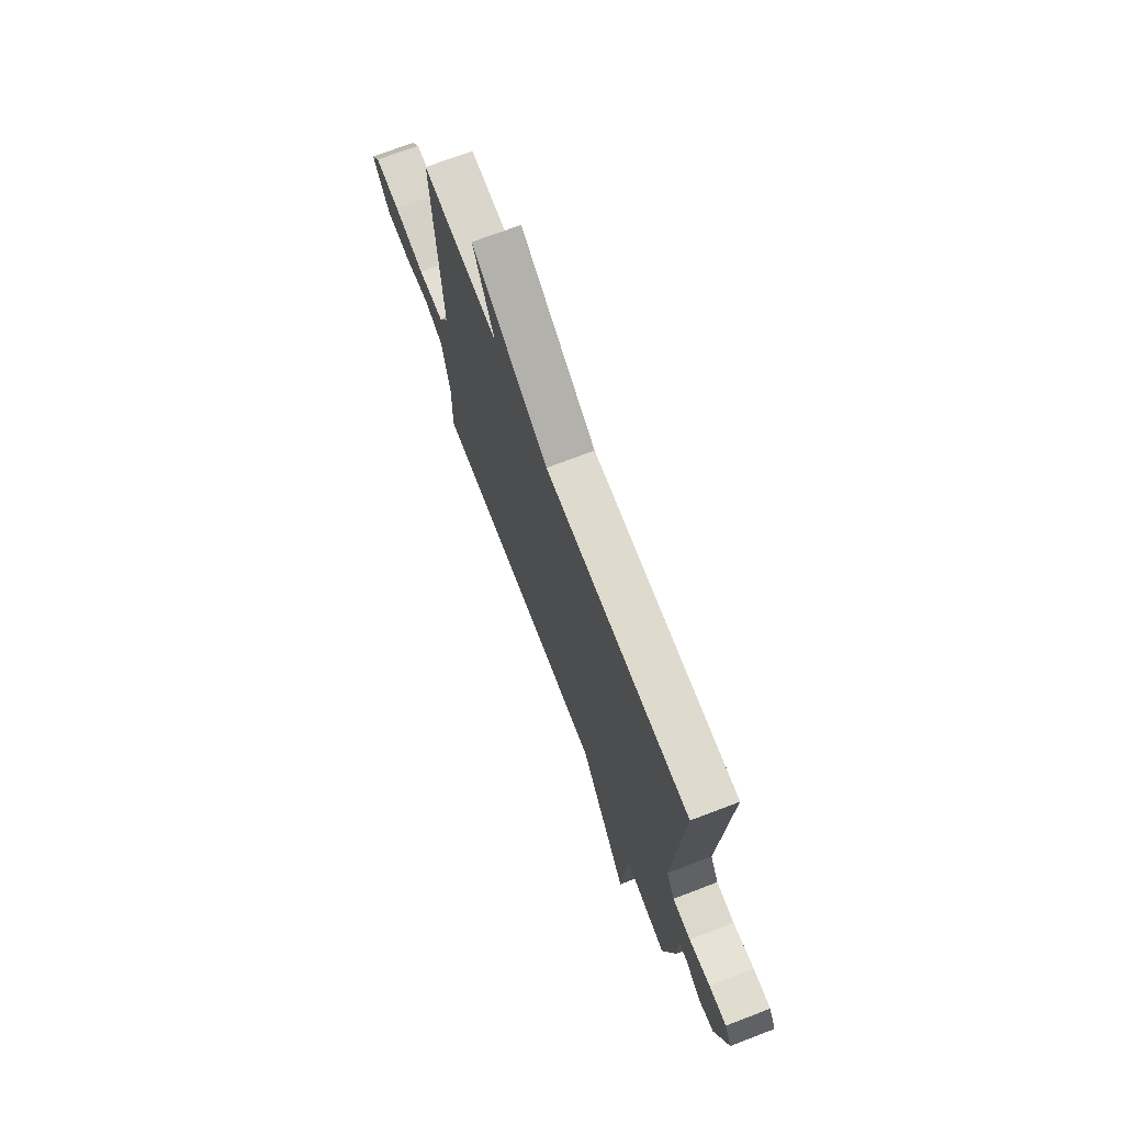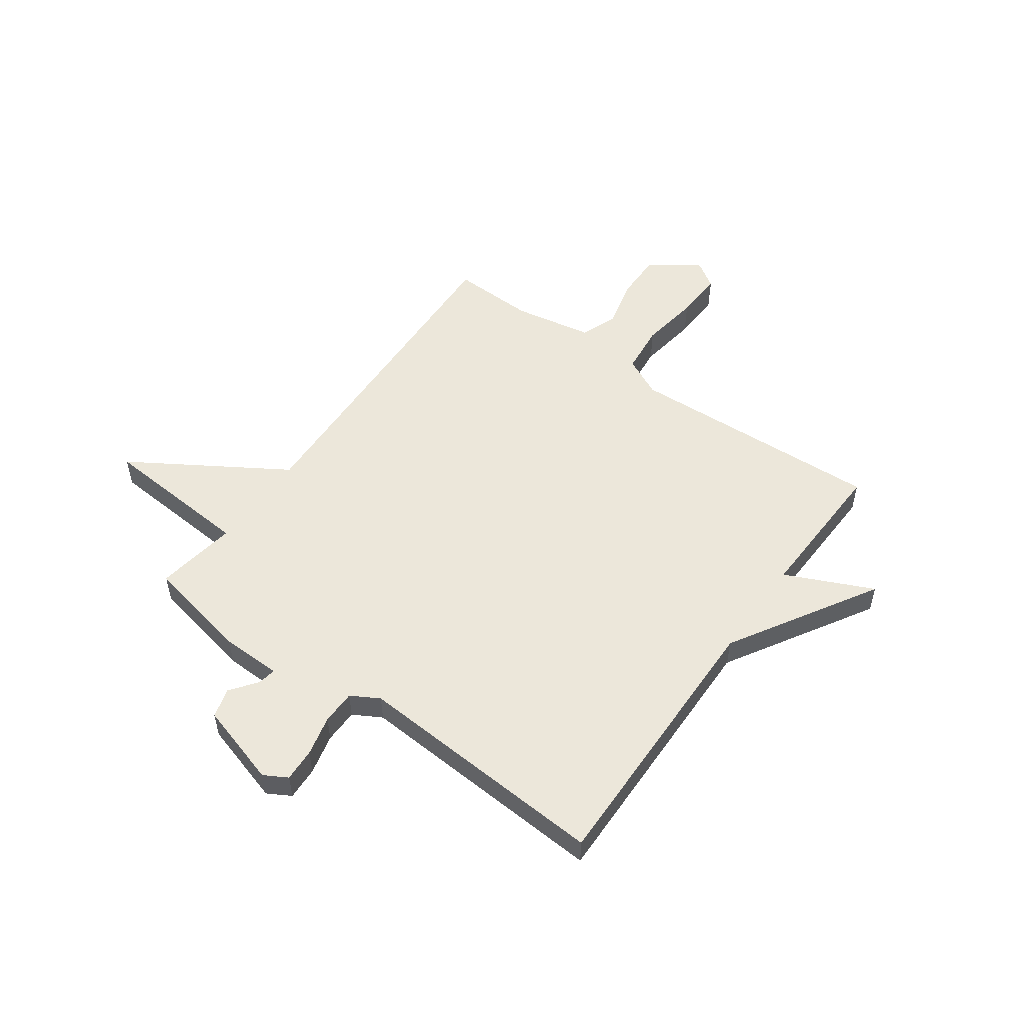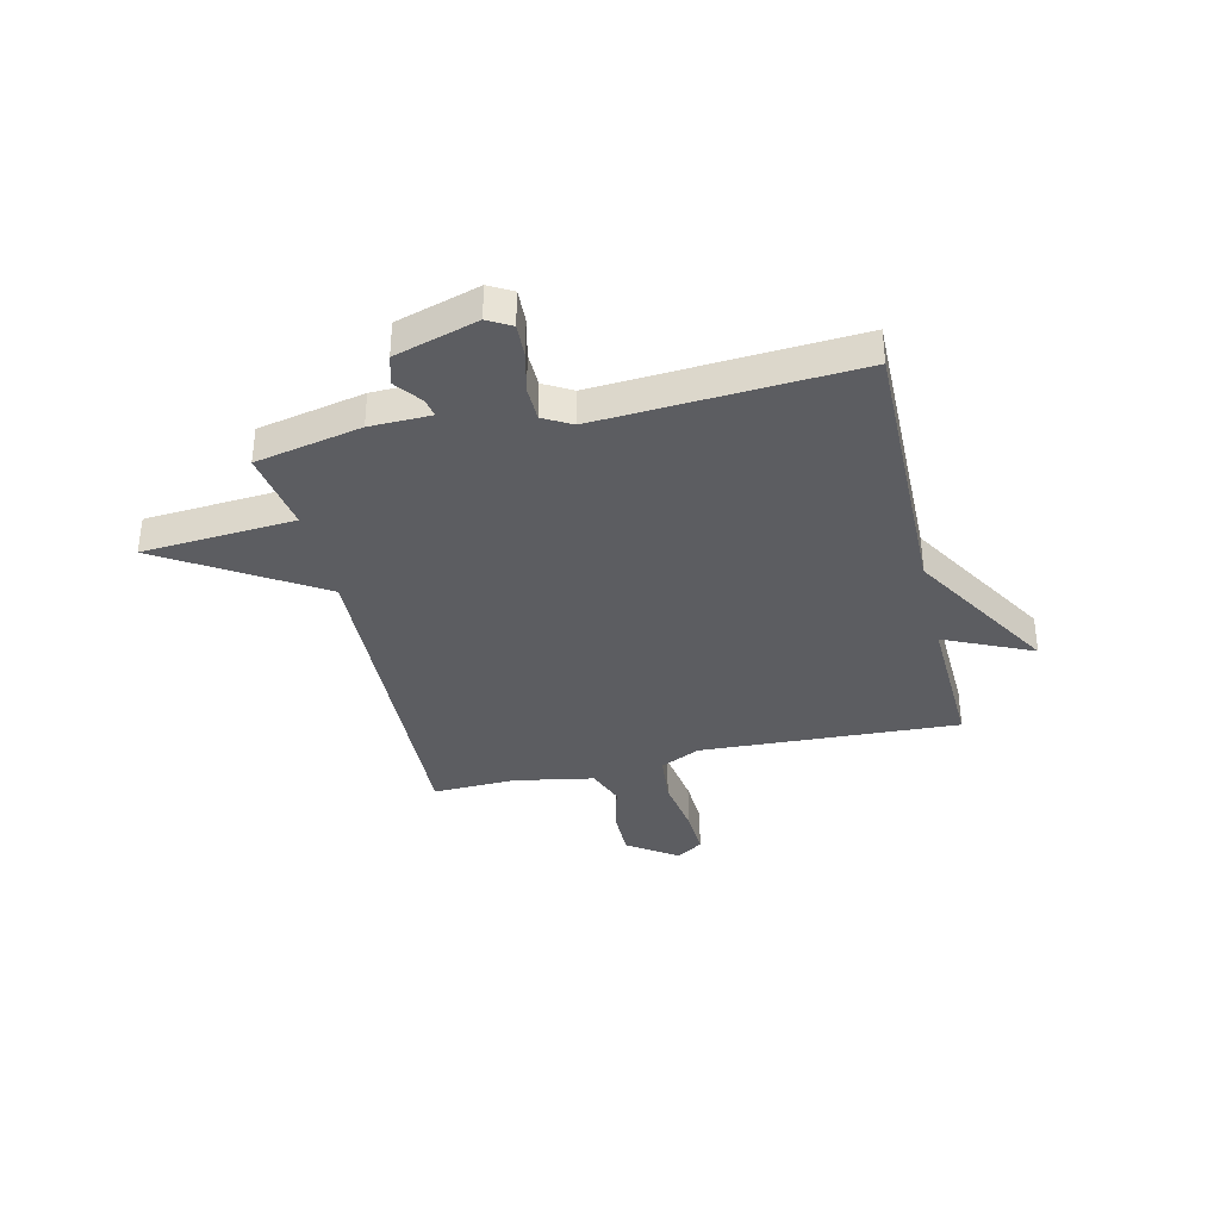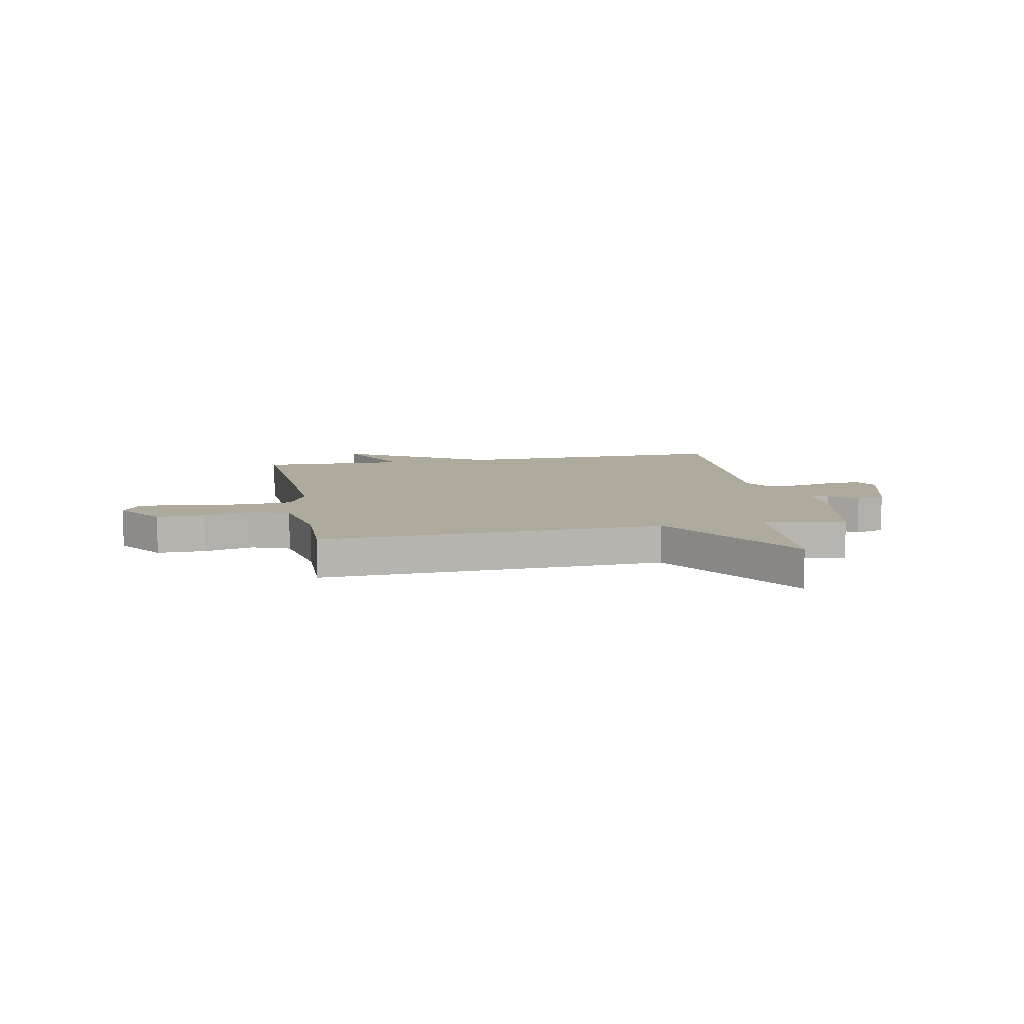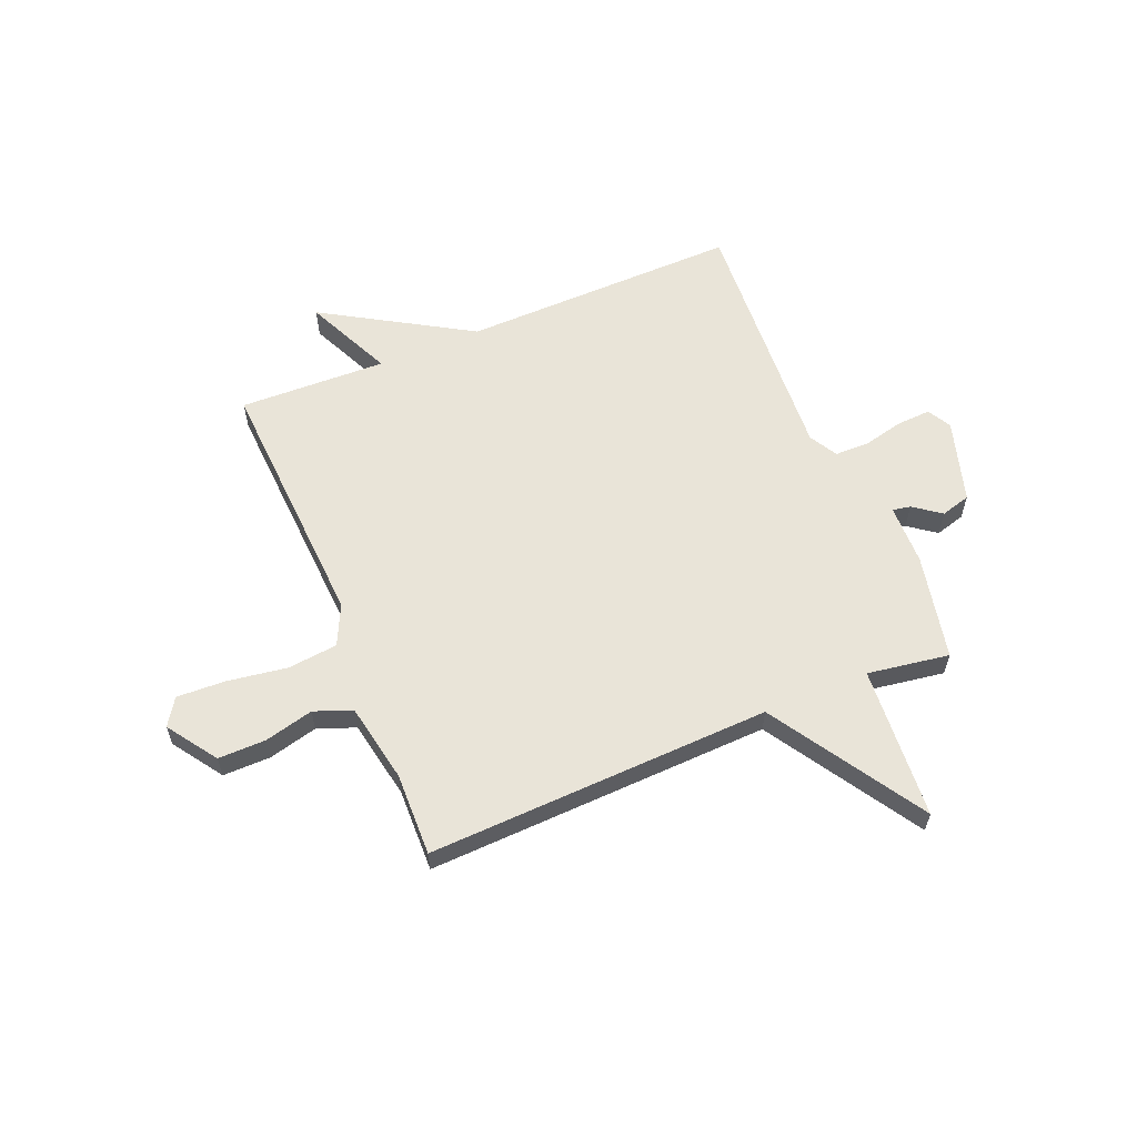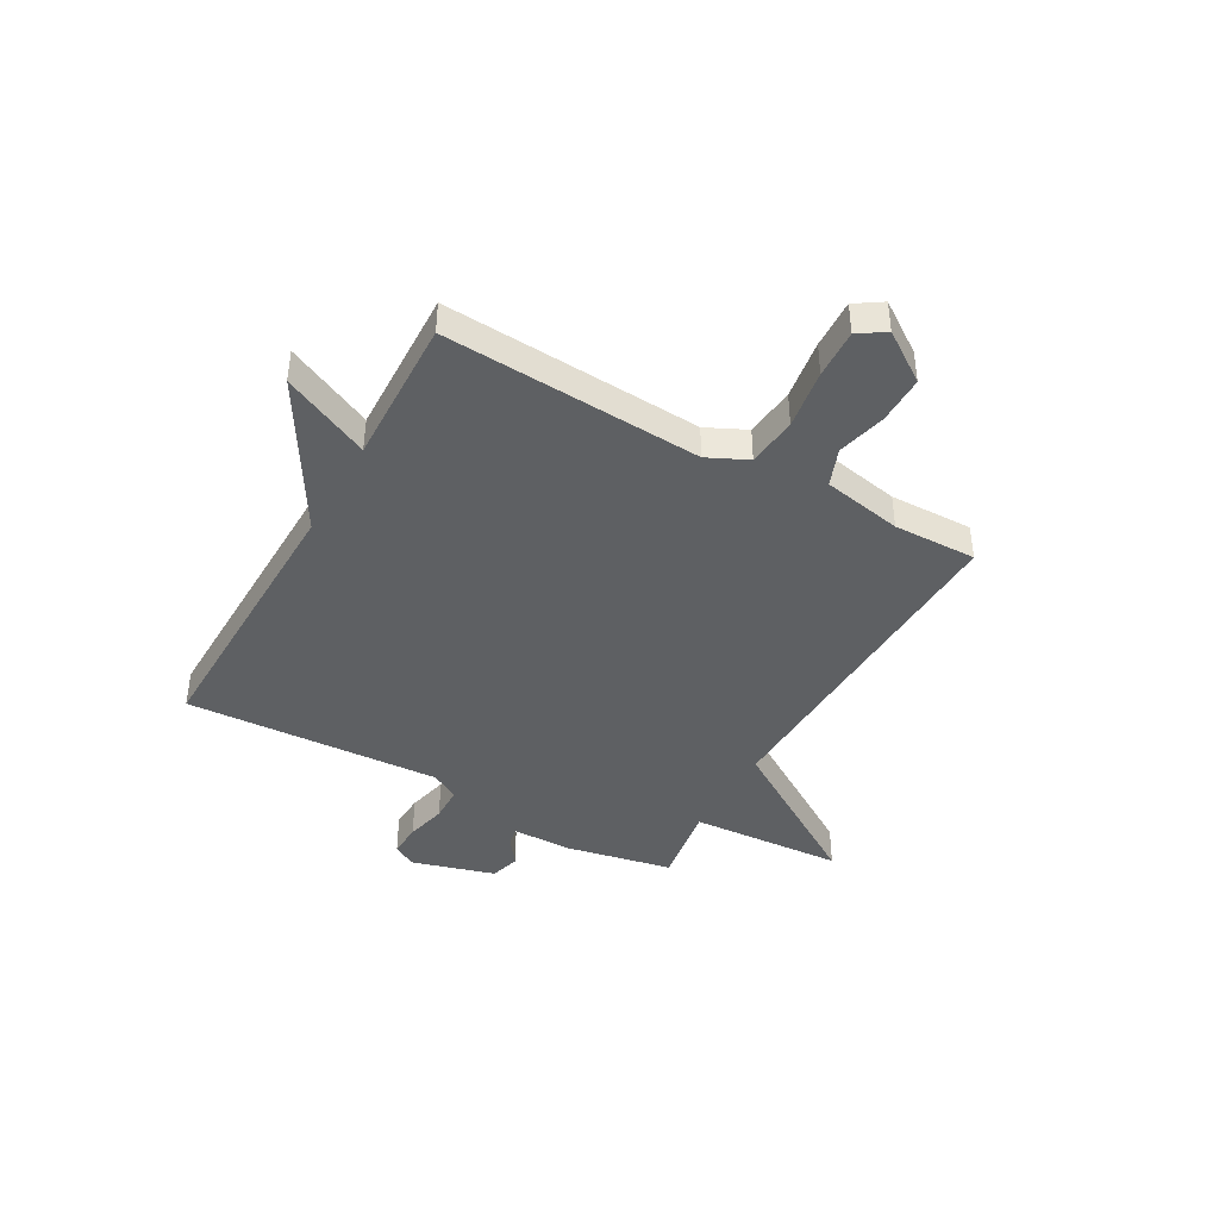
<metadata>
{"format":"obj","ext":"obj","renderer":"f3d","projection":"perspective","resolution":1024,"background":"white","views":[{"elev":72.0,"azim":-110.9,"up":"+Z"},{"elev":53.2,"azim":-54.3,"up":"+Y"},{"elev":-36.3,"azim":-76.7,"up":"+Y"},{"elev":9.2,"azim":168.9,"up":"+Y"},{"elev":59.9,"azim":157.5,"up":"+Y"},{"elev":-42.4,"azim":60.5,"up":"+Y"}]}
</metadata>
<code>
v -0.5 0.07 -0.5
v -0.541 0.07 -0.301
v -0.543 0.07 -0.187
v -0.577 0.07 -0.193
v -0.628 0.07 -0.231
v -0.684 0.07 -0.215
v -0.73 0.07 -0.059
v -0.705 0.07 -0.015
v -0.642 0.07 -0.018
v -0.566 0.07 -0.036
v -0.501 0.07 -0.035
v -0.471 0.07 0.018
v -0.5 0.07 0.5
v 0.023 0.07 0.491
v 0.299 0.07 0.656
v 0.223 0.07 0.491
v 0.5 0.07 0.5
v 0.474 0.07 0.015
v 0.51 0.07 -0.06
v 0.604 0.07 -0.07
v 0.716 0.07 -0.053
v 0.808 0.07 -0.049
v 0.841 0.07 -0.099
v 0.777 0.07 -0.192
v 0.687 0.07 -0.191
v 0.595 0.07 -0.168
v 0.524 0.07 -0.195
v 0.496 0.07 -0.344
v 0.5 0.07 -0.5
v -0.146 0.07 -0.476
v -0.326 0.07 -0.763
v -0.346 0.07 -0.476
v -0.5 0 -0.5
v -0.541 0 -0.301
v -0.543 0 -0.187
v -0.577 0 -0.193
v -0.628 0 -0.231
v -0.684 0 -0.215
v -0.73 0 -0.059
v -0.705 0 -0.015
v -0.642 0 -0.018
v -0.566 0 -0.036
v -0.501 0 -0.035
v -0.471 0 0.018
v -0.5 0 0.5
v 0.023 0 0.491
v 0.299 0 0.656
v 0.223 0 0.491
v 0.5 0 0.5
v 0.474 0 0.015
v 0.51 0 -0.06
v 0.604 0 -0.07
v 0.716 0 -0.053
v 0.808 0 -0.049
v 0.841 0 -0.099
v 0.777 0 -0.192
v 0.687 0 -0.191
v 0.595 0 -0.168
v 0.524 0 -0.195
v 0.496 0 -0.344
v 0.5 0 -0.5
v -0.146 0 -0.476
v -0.326 0 -0.763
v -0.346 0 -0.476
f 30 31 32
f 28 29 30
f 27 28 30 32
f 1 2 3
f 32 1 3
f 27 32 3
f 26 27 3
f 24 25 26
f 23 24 26
f 22 23 26
f 21 22 26
f 20 21 26
f 19 20 26 3
f 16 17 18
f 16 18 19 3
f 16 3 4
f 15 16 4
f 14 15 4
f 12 13 14
f 11 12 14 4
f 8 9 10
f 7 8 10
f 6 7 10
f 5 6 10
f 4 5 10
f 4 10 11
f 64 63 62
f 62 61 60
f 64 62 60 59
f 35 34 33
f 35 33 64
f 35 64 59
f 35 59 58
f 58 57 56
f 58 56 55
f 58 55 54
f 58 54 53
f 58 53 52
f 35 58 52 51
f 50 49 48
f 35 51 50 48
f 36 35 48
f 36 48 47
f 36 47 46
f 46 45 44
f 36 46 44 43
f 42 41 40
f 42 40 39
f 42 39 38
f 42 38 37
f 42 37 36
f 43 42 36
f 1 33 34 2
f 2 34 35 3
f 3 35 36 4
f 4 36 37 5
f 5 37 38 6
f 6 38 39 7
f 7 39 40 8
f 8 40 41 9
f 9 41 42 10
f 10 42 43 11
f 11 43 44 12
f 12 44 45 13
f 13 45 46 14
f 14 46 47 15
f 15 47 48 16
f 16 48 49 17
f 17 49 50 18
f 18 50 51 19
f 19 51 52 20
f 20 52 53 21
f 21 53 54 22
f 22 54 55 23
f 23 55 56 24
f 24 56 57 25
f 25 57 58 26
f 26 58 59 27
f 27 59 60 28
f 28 60 61 29
f 29 61 62 30
f 30 62 63 31
f 31 63 64 32
f 32 64 33 1

</code>
